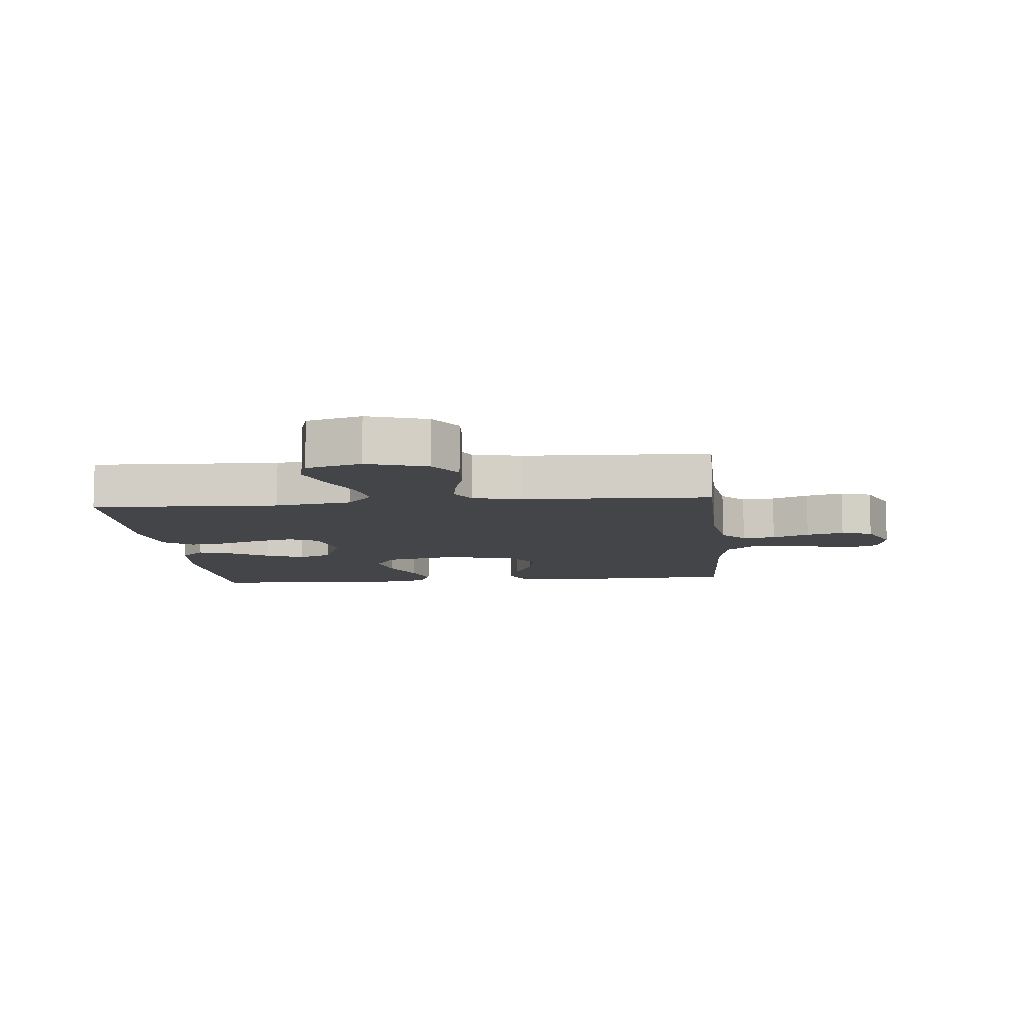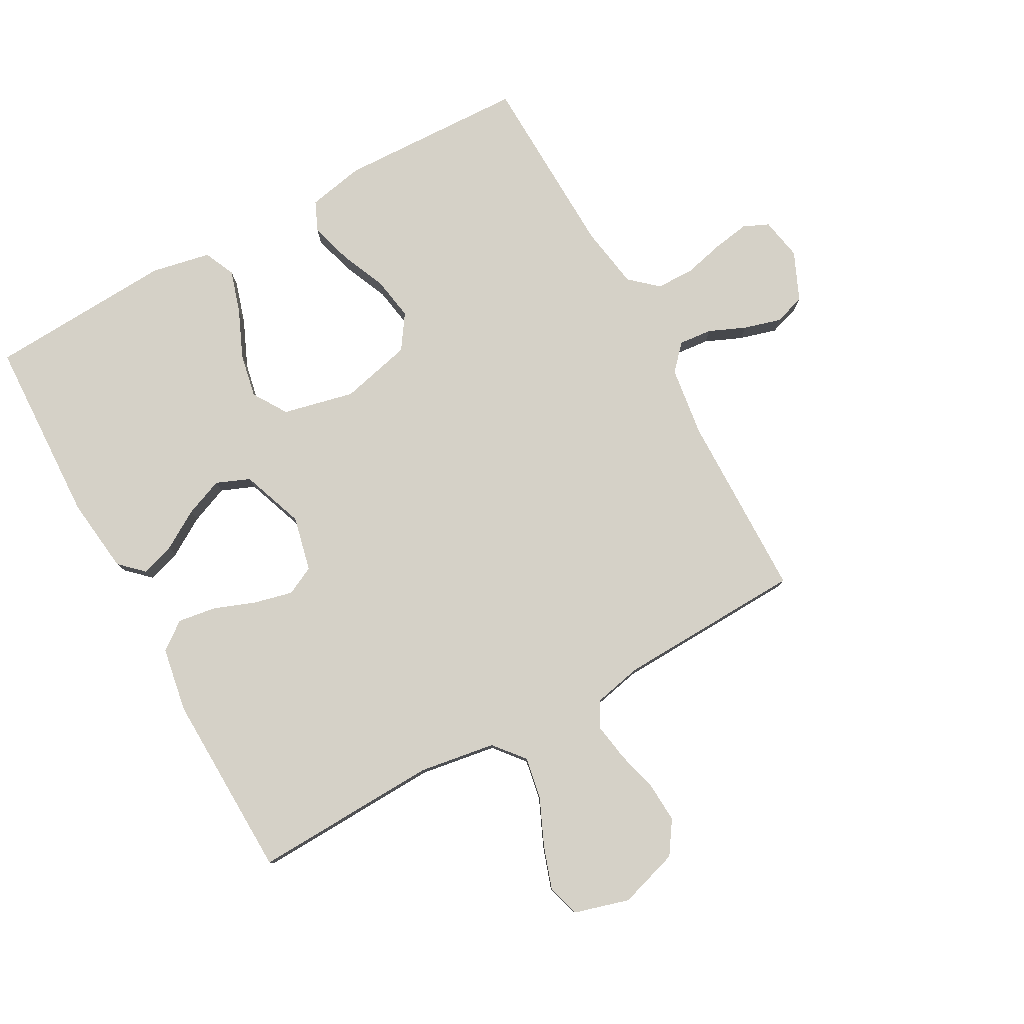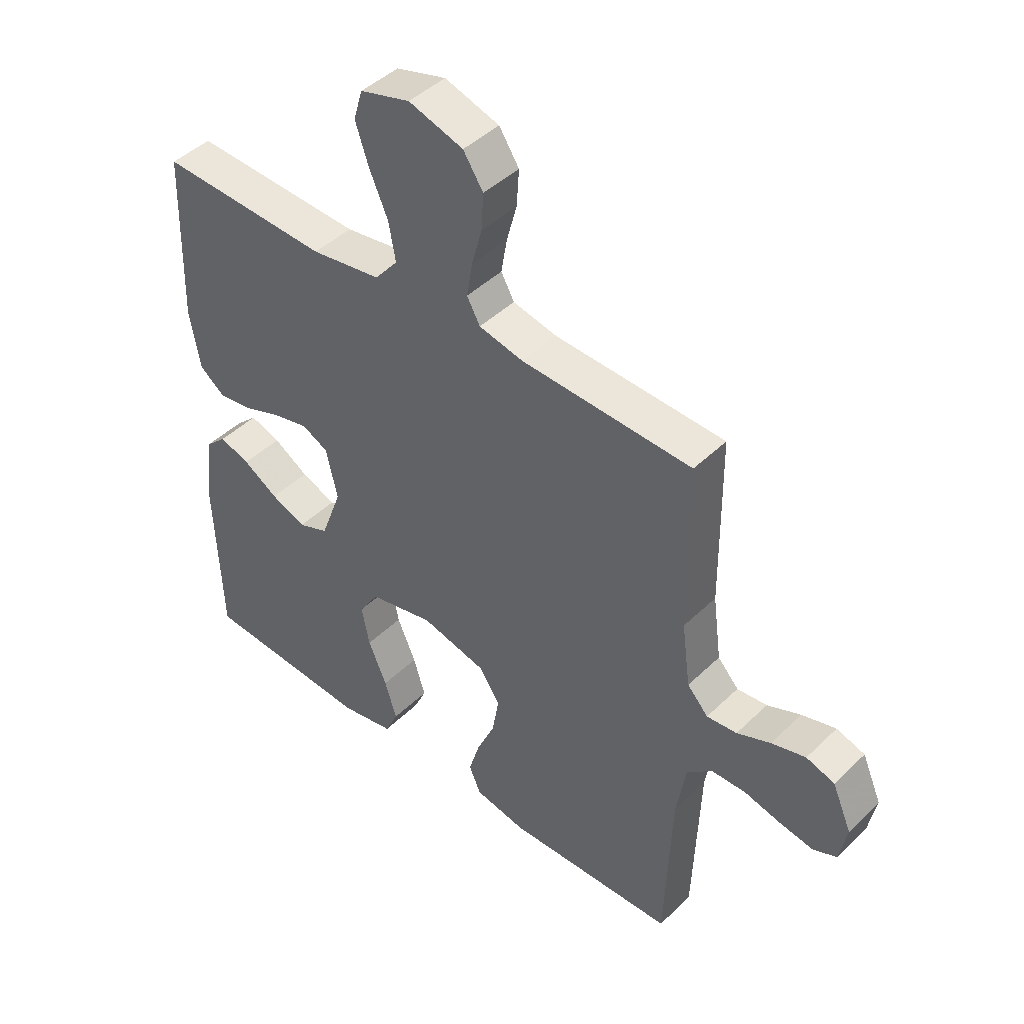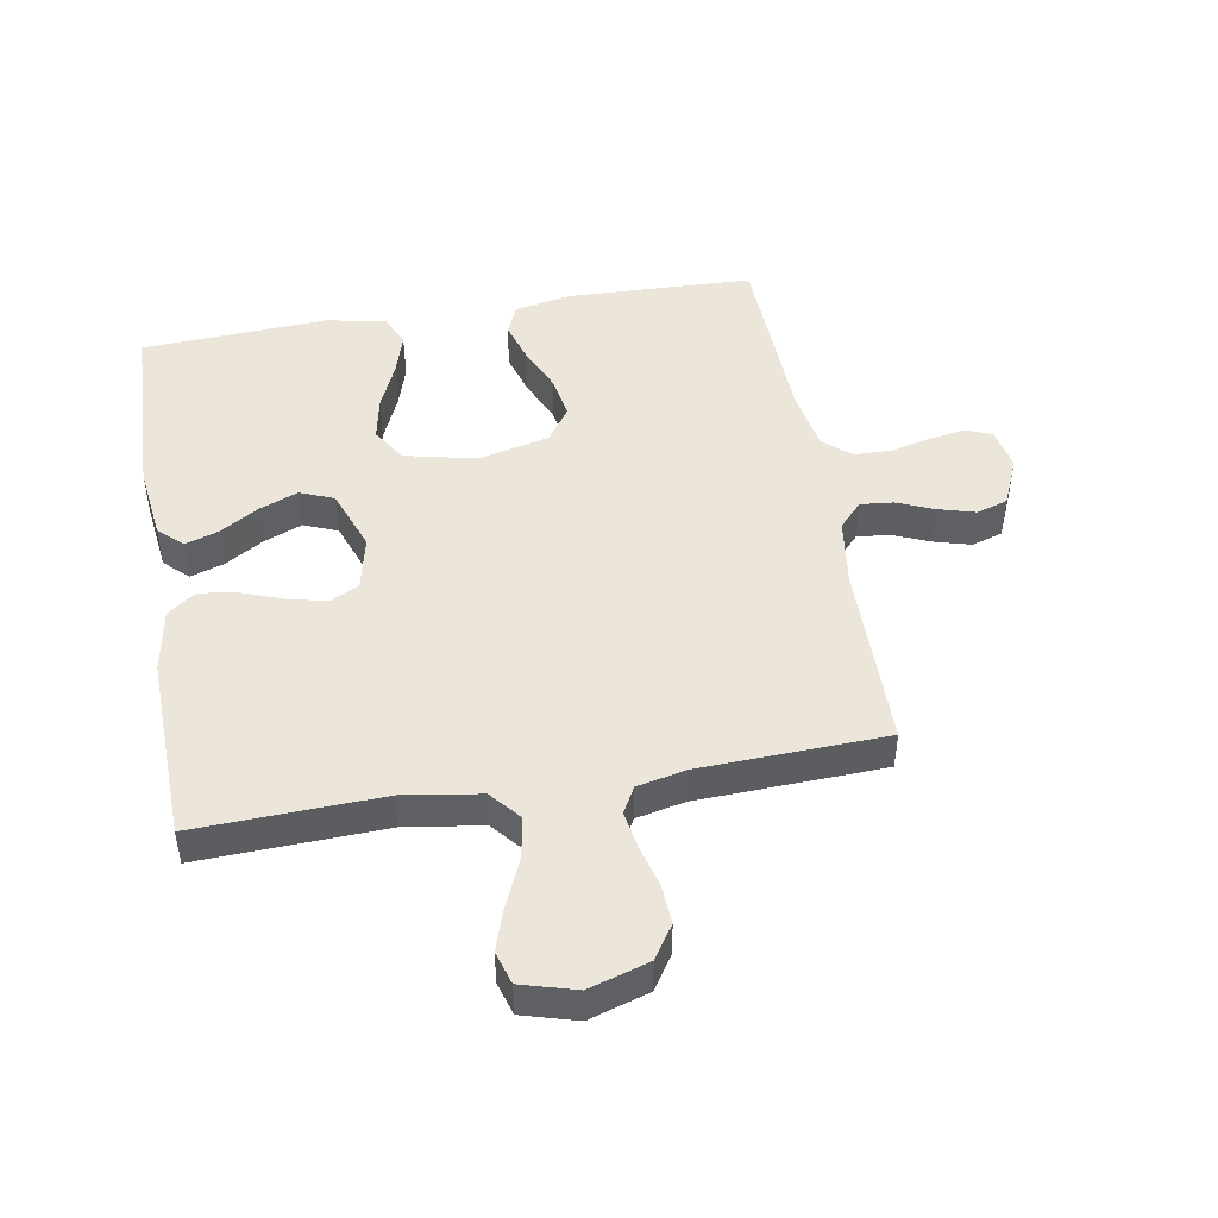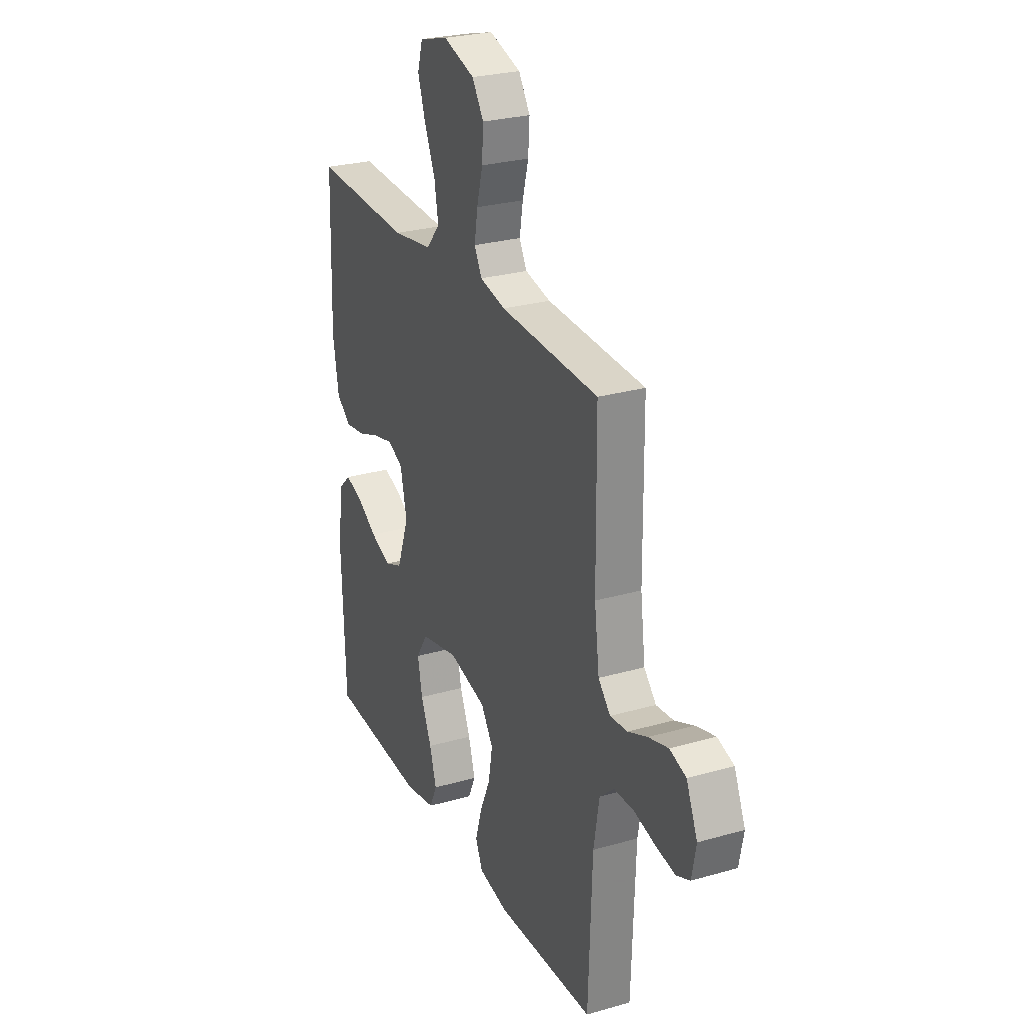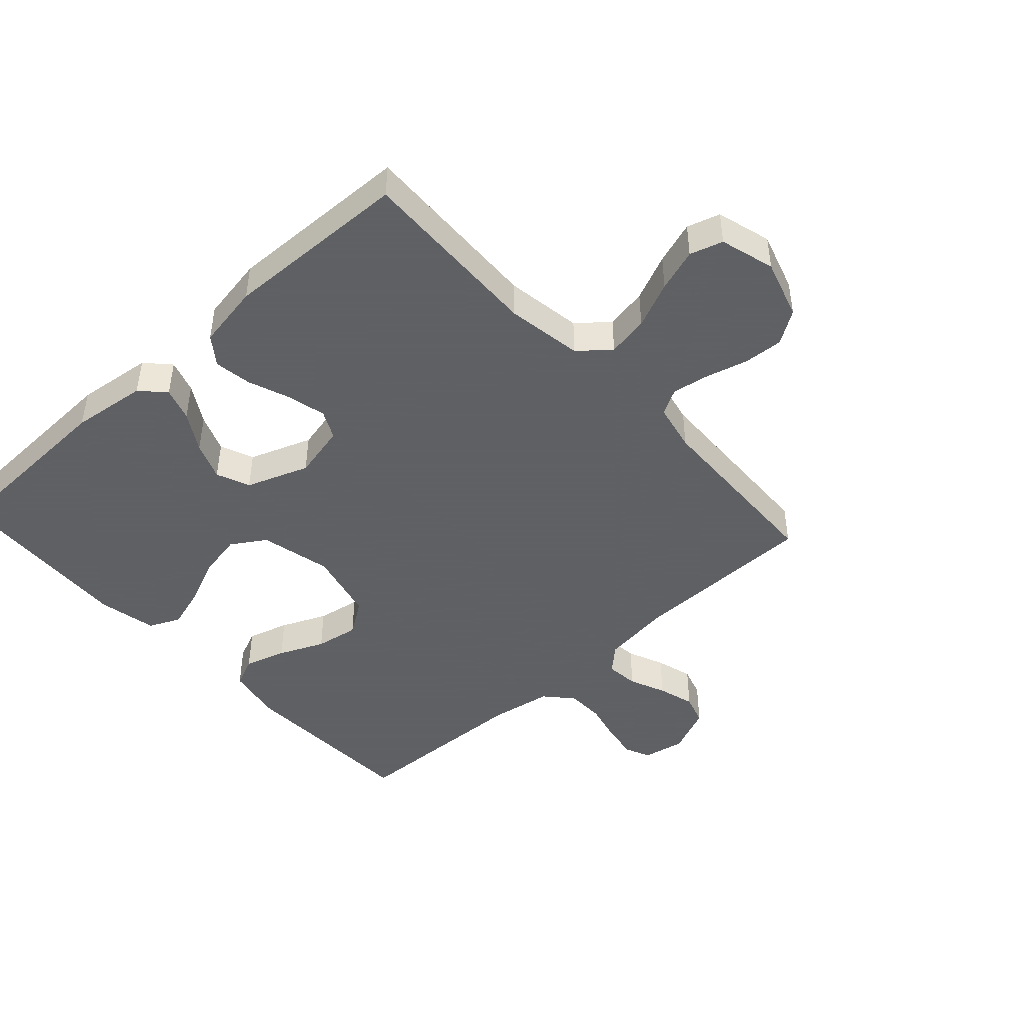
<metadata>
{"format":"obj","ext":"obj","renderer":"f3d","projection":"perspective","resolution":1024,"background":"white","views":[{"elev":-9.0,"azim":5.6,"up":"+Y"},{"elev":79.6,"azim":-28.7,"up":"+Y"},{"elev":44.6,"azim":41.9,"up":"+Z"},{"elev":47.0,"azim":-9.8,"up":"+Y"},{"elev":26.8,"azim":65.9,"up":"+Z"},{"elev":-45.3,"azim":-47.6,"up":"+Y"}]}
</metadata>
<code>
v -0.5 0.07 -0.5
v -0.511 0.07 -0.2
v -0.496 0.07 -0.078
v -0.458 0.07 -0.042
v -0.404 0.07 -0.06
v -0.342 0.07 -0.098
v -0.28 0.07 -0.123
v -0.226 0.07 -0.101
v -0.189 0.07 0
v -0.209 0.07 0.088
v -0.255 0.07 0.111
v -0.318 0.07 0.096
v -0.385 0.07 0.071
v -0.446 0.07 0.062
v -0.491 0.07 0.096
v -0.509 0.07 0.2
v -0.5 0.07 0.5
v -0.2 0.07 0.488
v -0.077 0.07 0.507
v -0.036 0.07 0.556
v -0.048 0.07 0.623
v -0.081 0.07 0.698
v -0.104 0.07 0.767
v -0.088 0.07 0.82
v 0 0.07 0.845
v 0.096 0.07 0.815
v 0.131 0.07 0.762
v 0.127 0.07 0.698
v 0.109 0.07 0.631
v 0.099 0.07 0.571
v 0.122 0.07 0.529
v 0.2 0.07 0.512
v 0.5 0.07 0.5
v 0.503 0.07 0.2
v 0.518 0.07 0.087
v 0.555 0.07 0.047
v 0.608 0.07 0.052
v 0.667 0.07 0.077
v 0.727 0.07 0.094
v 0.777 0.07 0.078
v 0.811 0.07 0
v 0.798 0.07 -0.068
v 0.757 0.07 -0.086
v 0.698 0.07 -0.076
v 0.633 0.07 -0.06
v 0.572 0.07 -0.061
v 0.528 0.07 -0.1
v 0.511 0.07 -0.2
v 0.5 0.07 -0.5
v 0.2 0.07 -0.51
v 0.109 0.07 -0.492
v 0.088 0.07 -0.444
v 0.108 0.07 -0.377
v 0.14 0.07 -0.304
v 0.152 0.07 -0.234
v 0.115 0.07 -0.179
v 0 0.07 -0.151
v -0.115 0.07 -0.177
v -0.15 0.07 -0.232
v -0.136 0.07 -0.303
v -0.103 0.07 -0.379
v -0.082 0.07 -0.448
v -0.105 0.07 -0.498
v -0.2 0.07 -0.517
v -0.5 0 -0.5
v -0.511 0 -0.2
v -0.496 0 -0.078
v -0.458 0 -0.042
v -0.404 0 -0.06
v -0.342 0 -0.098
v -0.28 0 -0.123
v -0.226 0 -0.101
v -0.189 0 0
v -0.209 0 0.088
v -0.255 0 0.111
v -0.318 0 0.096
v -0.385 0 0.071
v -0.446 0 0.062
v -0.491 0 0.096
v -0.509 0 0.2
v -0.5 0 0.5
v -0.2 0 0.488
v -0.077 0 0.507
v -0.036 0 0.556
v -0.048 0 0.623
v -0.081 0 0.698
v -0.104 0 0.767
v -0.088 0 0.82
v 0 0 0.845
v 0.096 0 0.815
v 0.131 0 0.762
v 0.127 0 0.698
v 0.109 0 0.631
v 0.099 0 0.571
v 0.122 0 0.529
v 0.2 0 0.512
v 0.5 0 0.5
v 0.503 0 0.2
v 0.518 0 0.087
v 0.555 0 0.047
v 0.608 0 0.052
v 0.667 0 0.077
v 0.727 0 0.094
v 0.777 0 0.078
v 0.811 0 0
v 0.798 0 -0.068
v 0.757 0 -0.086
v 0.698 0 -0.076
v 0.633 0 -0.06
v 0.572 0 -0.061
v 0.528 0 -0.1
v 0.511 0 -0.2
v 0.5 0 -0.5
v 0.2 0 -0.51
v 0.109 0 -0.492
v 0.088 0 -0.444
v 0.108 0 -0.377
v 0.14 0 -0.304
v 0.152 0 -0.234
v 0.115 0 -0.179
v 0 0 -0.151
v -0.115 0 -0.177
v -0.15 0 -0.232
v -0.136 0 -0.303
v -0.103 0 -0.379
v -0.082 0 -0.448
v -0.105 0 -0.498
v -0.2 0 -0.517
f 60 61 62 63
f 59 60 63 64
f 51 52 53 54
f 51 54 55
f 48 49 50 51
f 47 48 51 55
f 46 47 55 56
f 42 43 44 45
f 40 41 42 45
f 40 45 46
f 37 38 39 40
f 37 40 46 56
f 32 33 34
f 31 32 34 35
f 26 27 28 29
f 26 29 30
f 25 26 30
f 24 25 30
f 21 22 23 24
f 21 24 30 31
f 15 16 17 18
f 15 18 19
f 12 13 14 15
f 11 12 15 19
f 10 11 19 20
f 3 4 5 6
f 3 6 7
f 2 3 7
f 59 64 1 2
f 58 59 2 7
f 57 58 7 8
f 36 37 56 57
f 35 36 57 8
f 20 21 31 35
f 9 10 20 35
f 8 9 35
f 127 126 125 124
f 128 127 124 123
f 118 117 116 115
f 119 118 115
f 115 114 113 112
f 119 115 112 111
f 120 119 111 110
f 109 108 107 106
f 109 106 105 104
f 110 109 104
f 104 103 102 101
f 120 110 104 101
f 98 97 96
f 99 98 96 95
f 93 92 91 90
f 94 93 90
f 94 90 89
f 94 89 88
f 88 87 86 85
f 95 94 88 85
f 82 81 80 79
f 83 82 79
f 79 78 77 76
f 83 79 76 75
f 84 83 75 74
f 70 69 68 67
f 71 70 67
f 71 67 66
f 66 65 128 123
f 71 66 123 122
f 72 71 122 121
f 121 120 101 100
f 72 121 100 99
f 99 95 85 84
f 99 84 74 73
f 99 73 72
f 1 65 66 2
f 2 66 67 3
f 3 67 68 4
f 4 68 69 5
f 5 69 70 6
f 6 70 71 7
f 7 71 72 8
f 8 72 73 9
f 9 73 74 10
f 10 74 75 11
f 11 75 76 12
f 12 76 77 13
f 13 77 78 14
f 14 78 79 15
f 15 79 80 16
f 16 80 81 17
f 17 81 82 18
f 18 82 83 19
f 19 83 84 20
f 20 84 85 21
f 21 85 86 22
f 22 86 87 23
f 23 87 88 24
f 24 88 89 25
f 25 89 90 26
f 26 90 91 27
f 27 91 92 28
f 28 92 93 29
f 29 93 94 30
f 30 94 95 31
f 31 95 96 32
f 32 96 97 33
f 33 97 98 34
f 34 98 99 35
f 35 99 100 36
f 36 100 101 37
f 37 101 102 38
f 38 102 103 39
f 39 103 104 40
f 40 104 105 41
f 41 105 106 42
f 42 106 107 43
f 43 107 108 44
f 44 108 109 45
f 45 109 110 46
f 46 110 111 47
f 47 111 112 48
f 48 112 113 49
f 49 113 114 50
f 50 114 115 51
f 51 115 116 52
f 52 116 117 53
f 53 117 118 54
f 54 118 119 55
f 55 119 120 56
f 56 120 121 57
f 57 121 122 58
f 58 122 123 59
f 59 123 124 60
f 60 124 125 61
f 61 125 126 62
f 62 126 127 63
f 63 127 128 64
f 64 128 65 1

</code>
